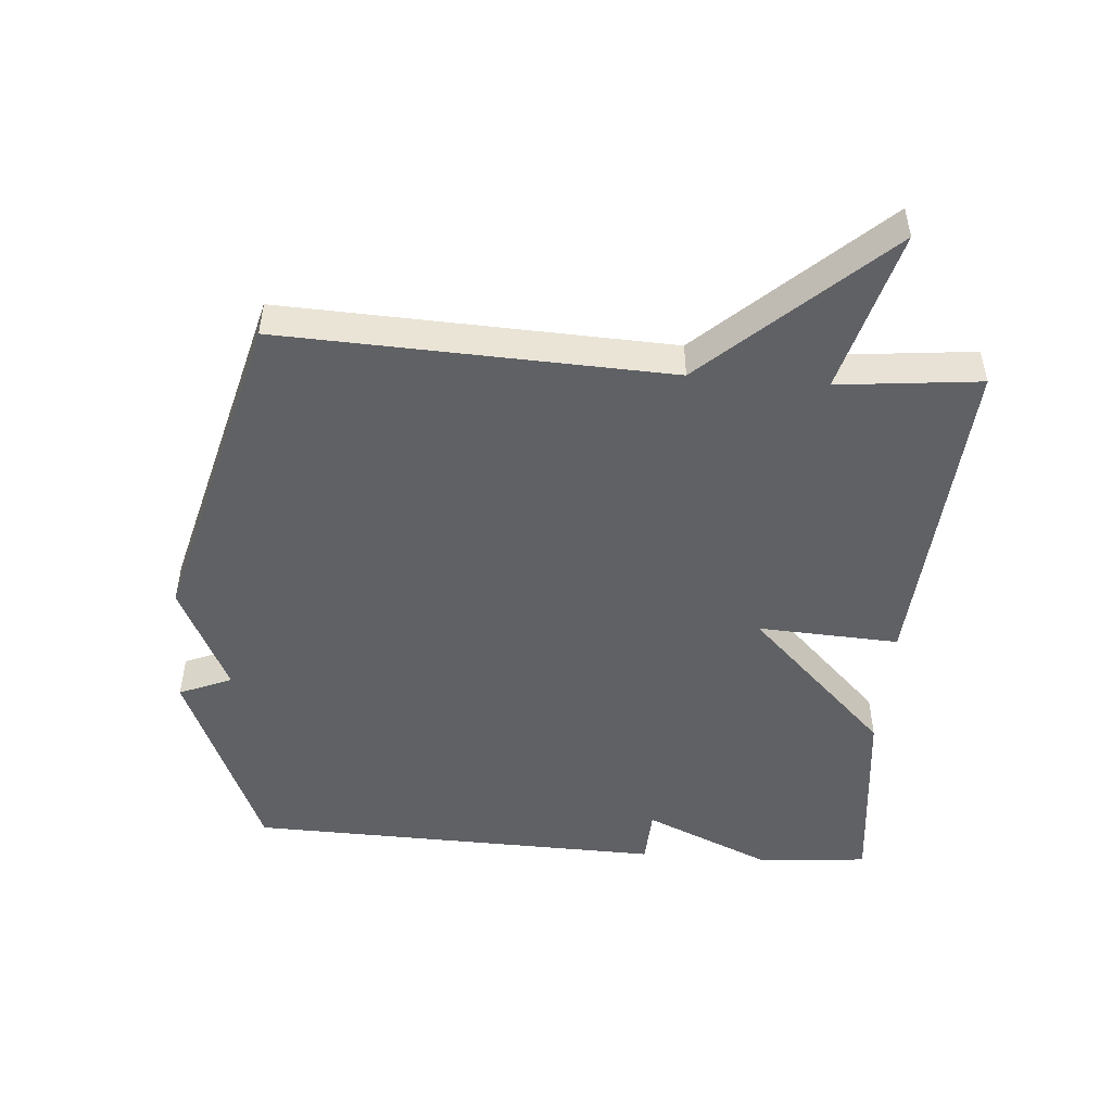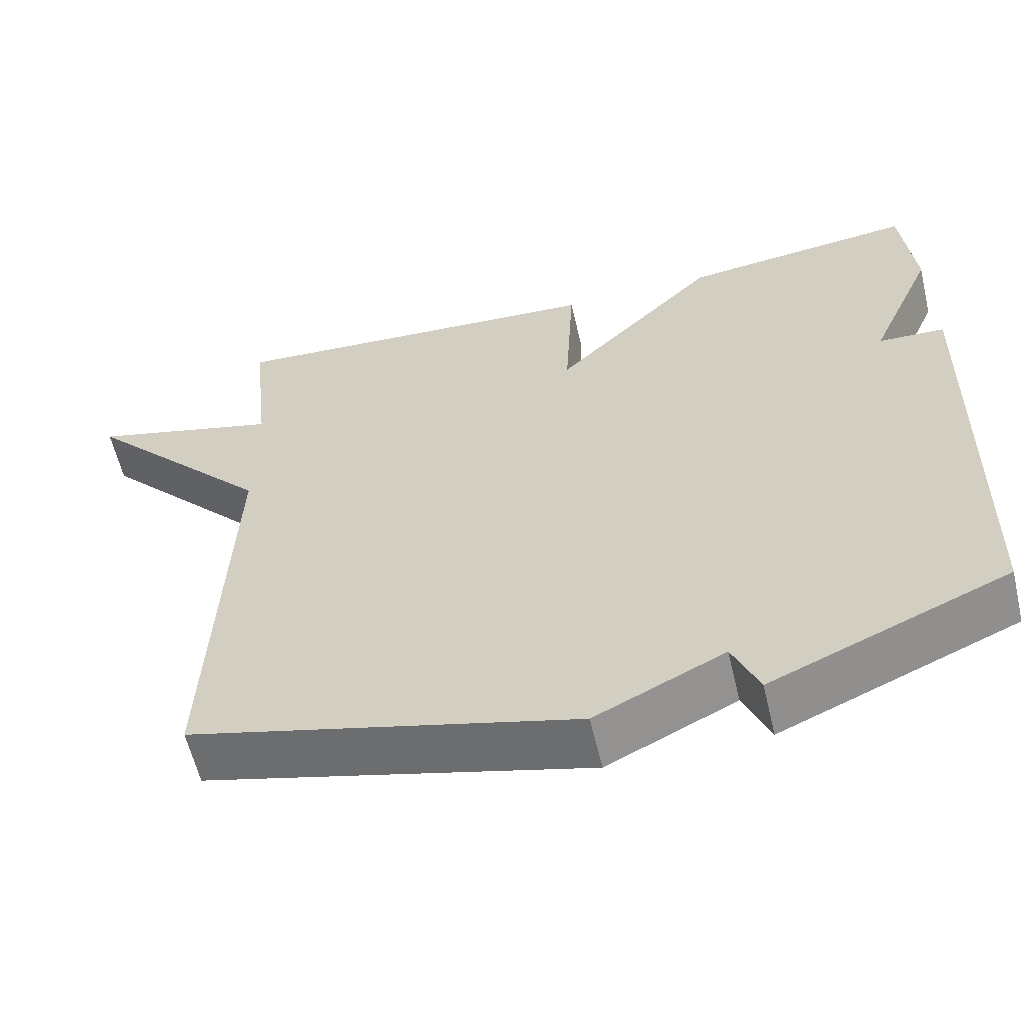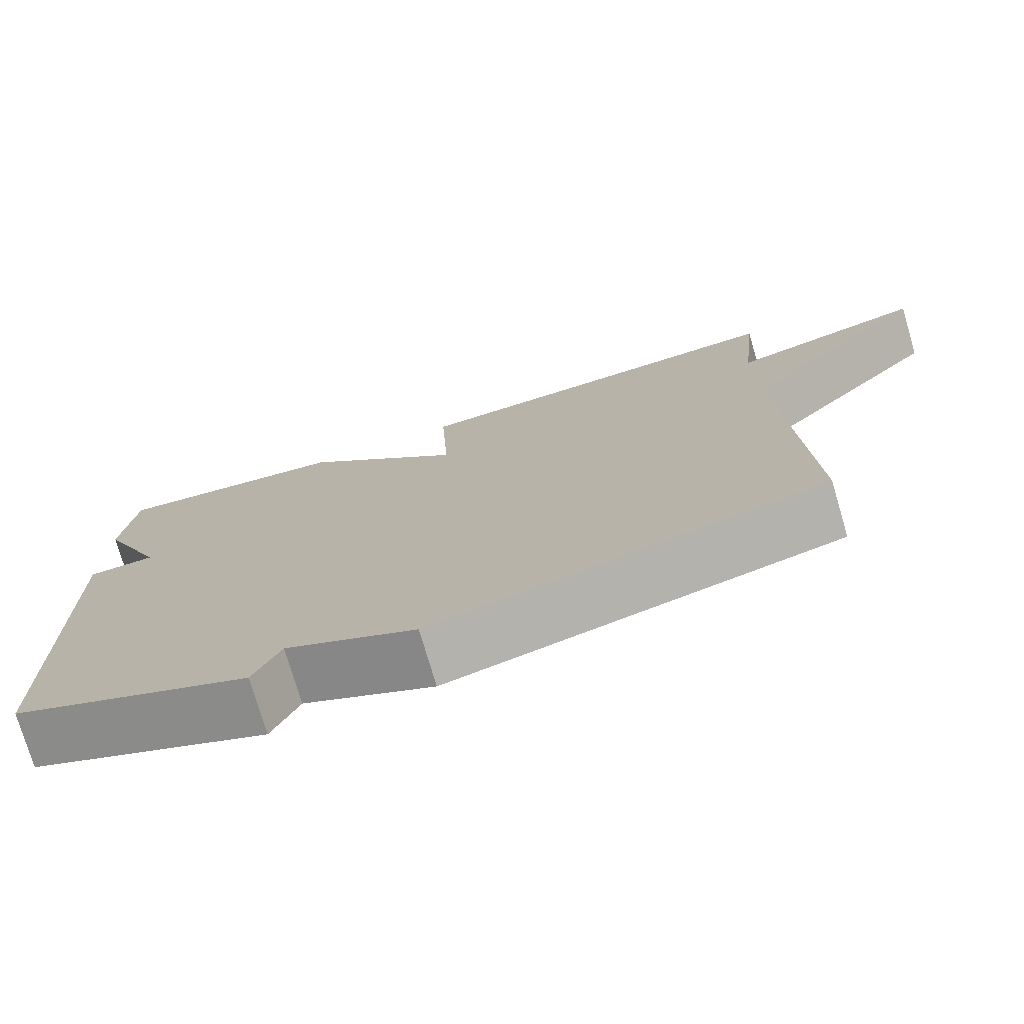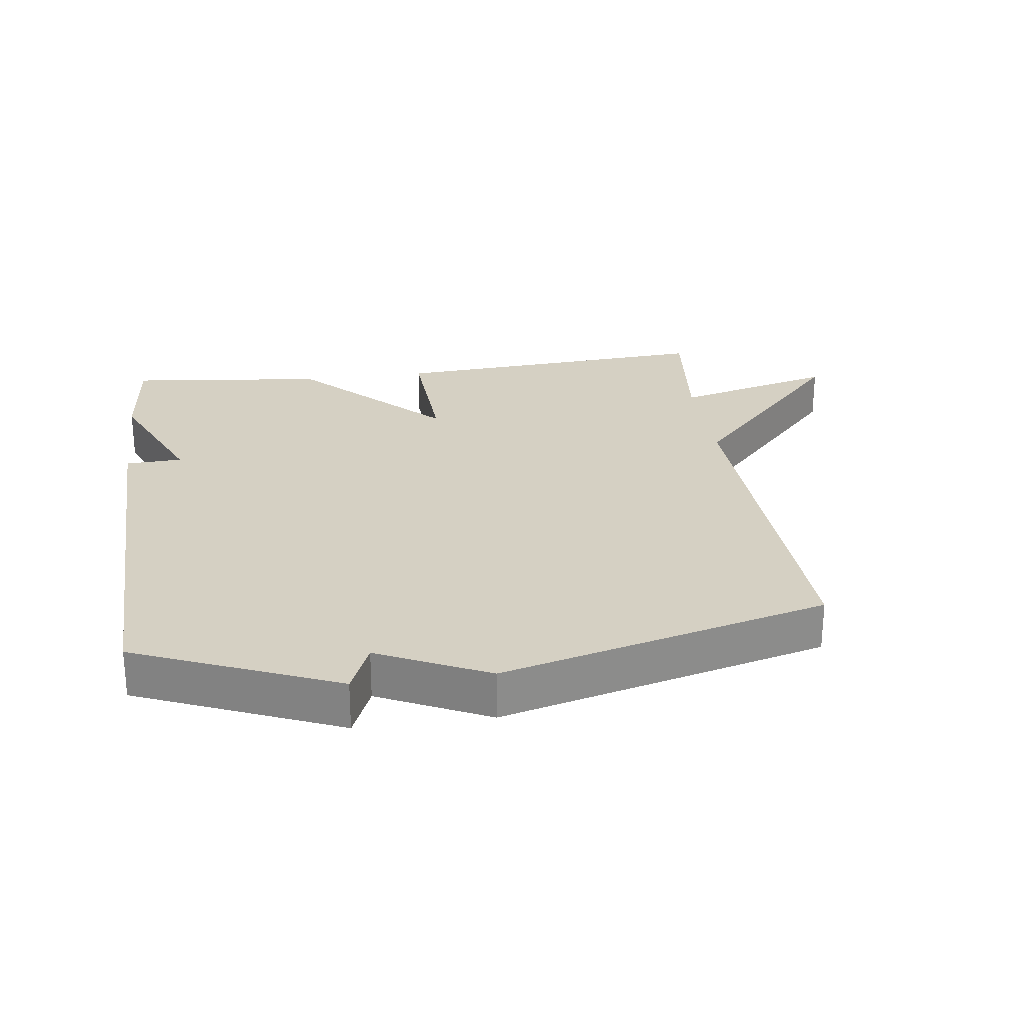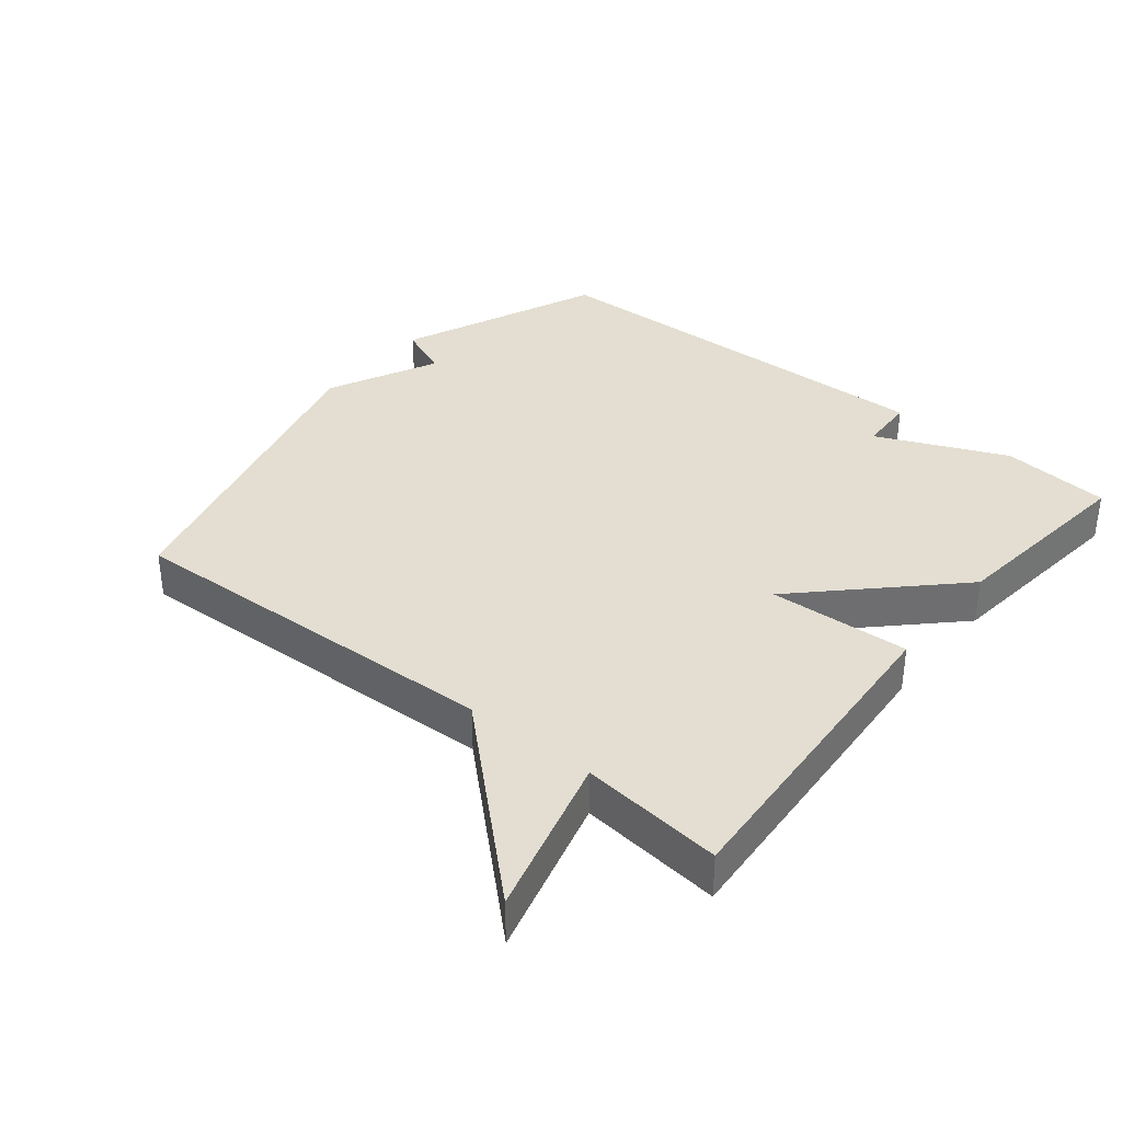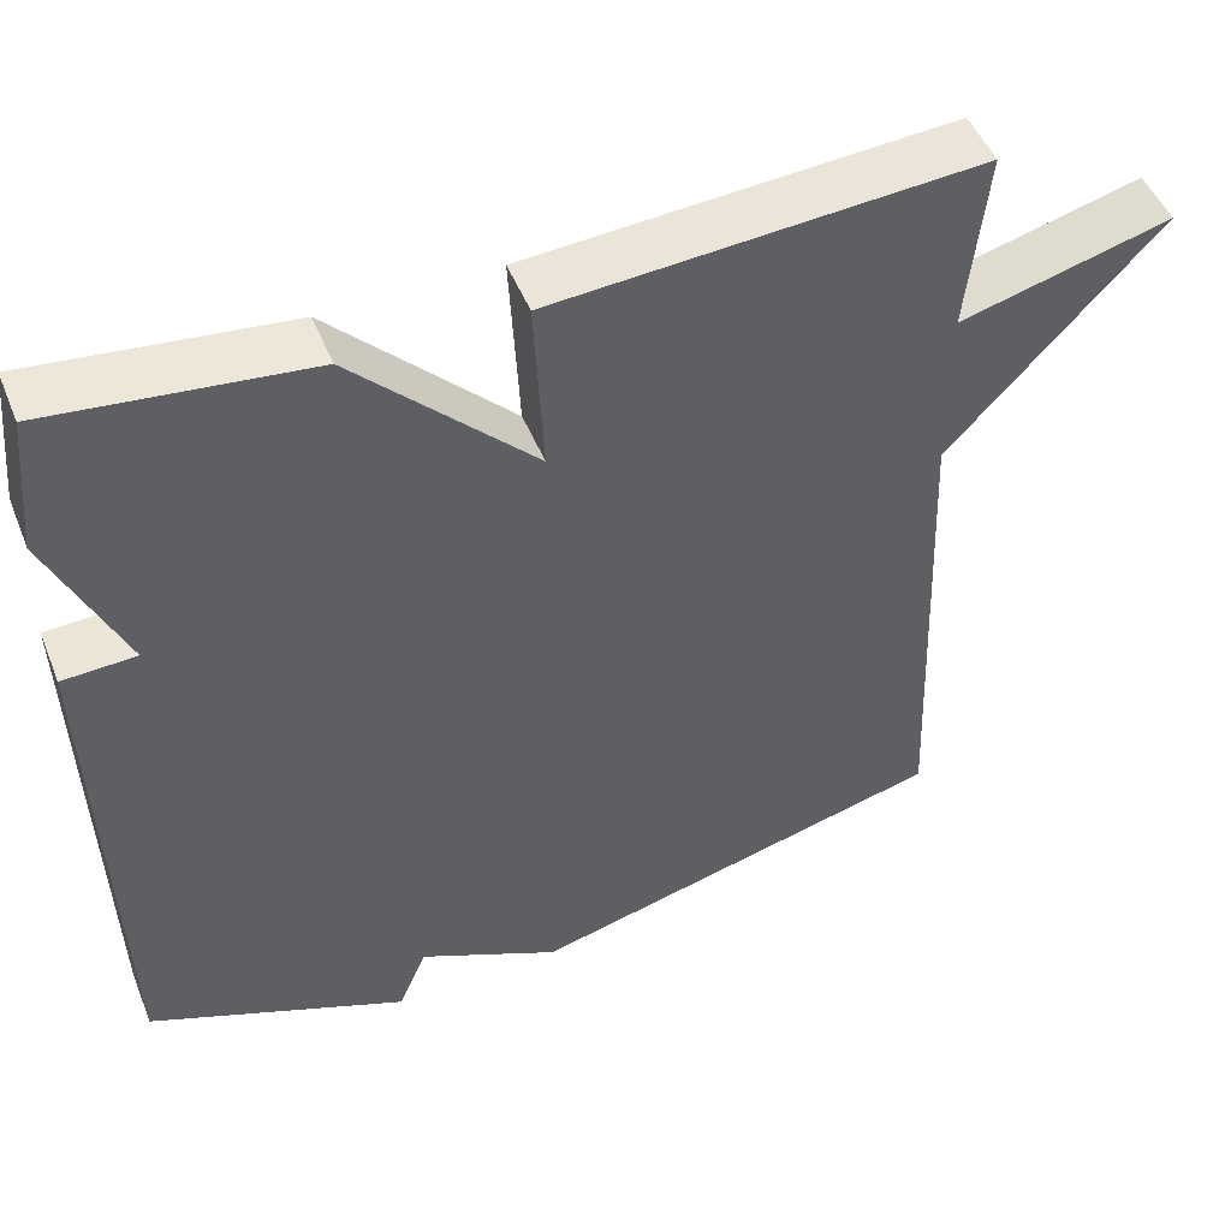
<metadata>
{"format":"obj","ext":"obj","renderer":"f3d","projection":"perspective","resolution":1024,"background":"white","views":[{"elev":-48.8,"azim":-94.6,"up":"+Y"},{"elev":-59.9,"azim":13.3,"up":"+Z"},{"elev":-76.0,"azim":-163.5,"up":"+Z"},{"elev":26.0,"azim":172.2,"up":"+Y"},{"elev":36.0,"azim":-51.0,"up":"+Y"},{"elev":49.1,"azim":158.4,"up":"+Z"}]}
</metadata>
<code>
v 0.5 0.07 0.5
v 0.516 0.07 0.334
v 0.43 0.07 0.138
v 0.516 0.07 0.134
v 0.5 0.07 -0.5
v 0.195 0.07 -0.629
v 0.161 0.07 -0.549
v -0.005 0.07 -0.629
v -0.5 0.07 -0.5
v -0.477 0.07 0.085
v -0.723 0.07 0.351
v -0.477 0.07 0.285
v -0.5 0.07 0.5
v -0.002 0.07 0.466
v -0.013 0.07 0.252
v 0.198 0.07 0.466
v 0.5 0 0.5
v 0.516 0 0.334
v 0.43 0 0.138
v 0.516 0 0.134
v 0.5 0 -0.5
v 0.195 0 -0.629
v 0.161 0 -0.549
v -0.005 0 -0.629
v -0.5 0 -0.5
v -0.477 0 0.085
v -0.723 0 0.351
v -0.477 0 0.285
v -0.5 0 0.5
v -0.002 0 0.466
v -0.013 0 0.252
v 0.198 0 0.466
f 1 2 3
f 16 1 3
f 15 16 3
f 12 13 14 15
f 12 15 3
f 10 11 12
f 10 12 3
f 10 3 4
f 9 10 4
f 8 9 4
f 7 8 4
f 4 5 6 7
f 19 18 17
f 19 17 32
f 19 32 31
f 31 30 29 28
f 19 31 28
f 28 27 26
f 19 28 26
f 20 19 26
f 20 26 25
f 20 25 24
f 20 24 23
f 23 22 21 20
f 1 17 18 2
f 2 18 19 3
f 3 19 20 4
f 4 20 21 5
f 5 21 22 6
f 6 22 23 7
f 7 23 24 8
f 8 24 25 9
f 9 25 26 10
f 10 26 27 11
f 11 27 28 12
f 12 28 29 13
f 13 29 30 14
f 14 30 31 15
f 15 31 32 16
f 16 32 17 1

</code>
